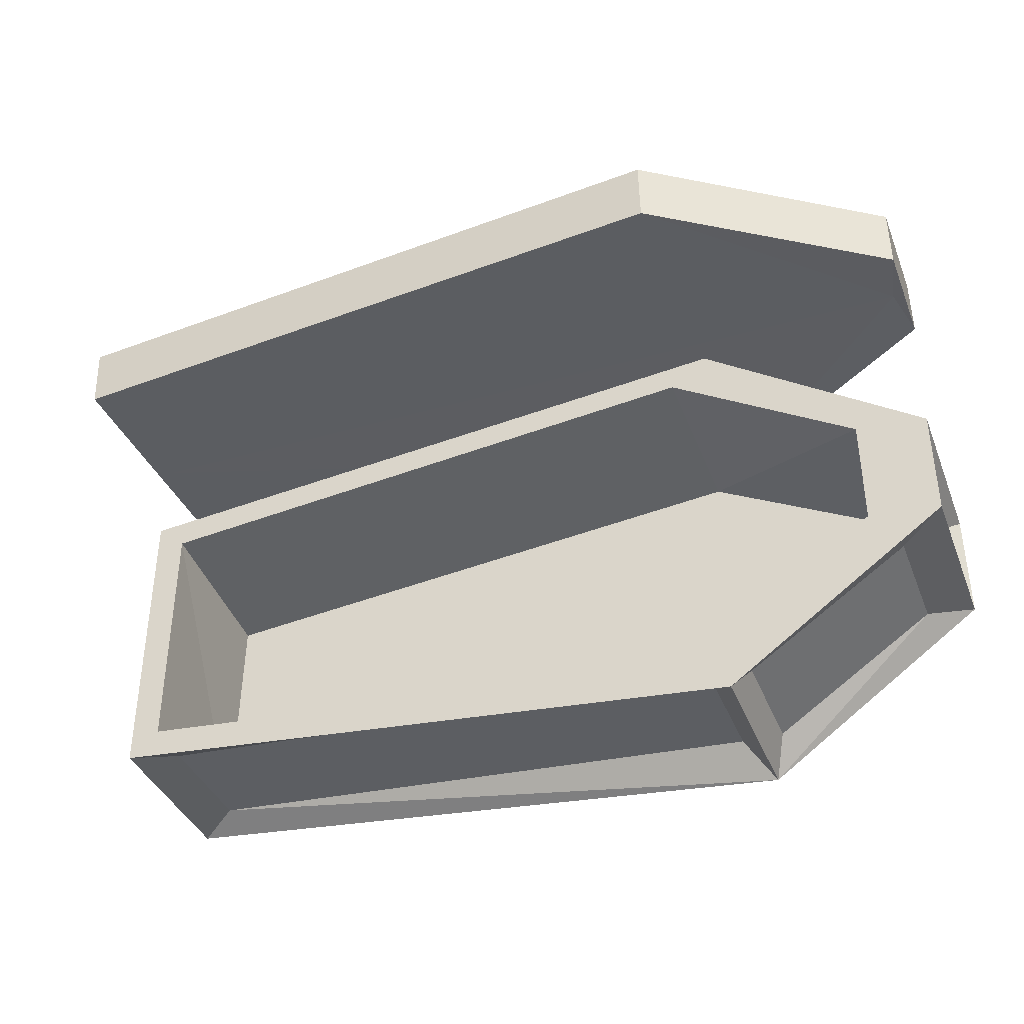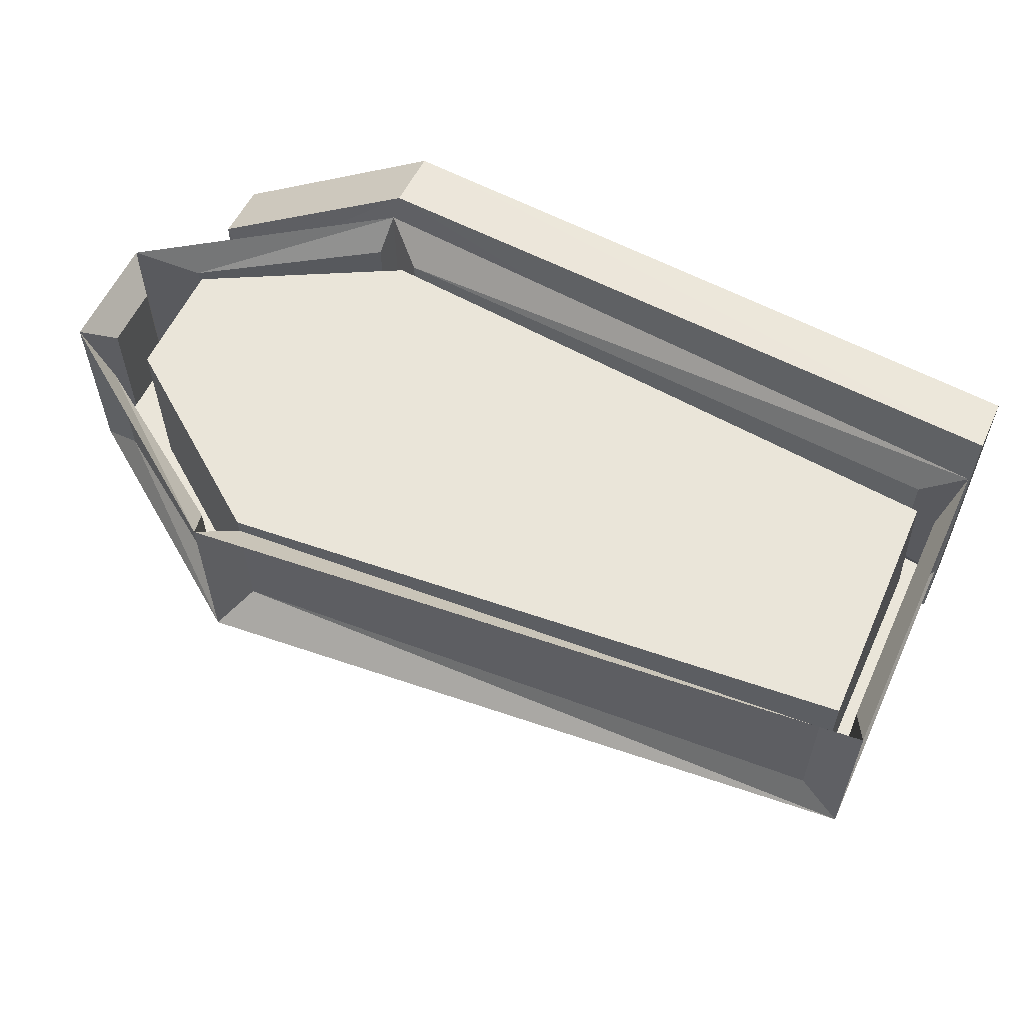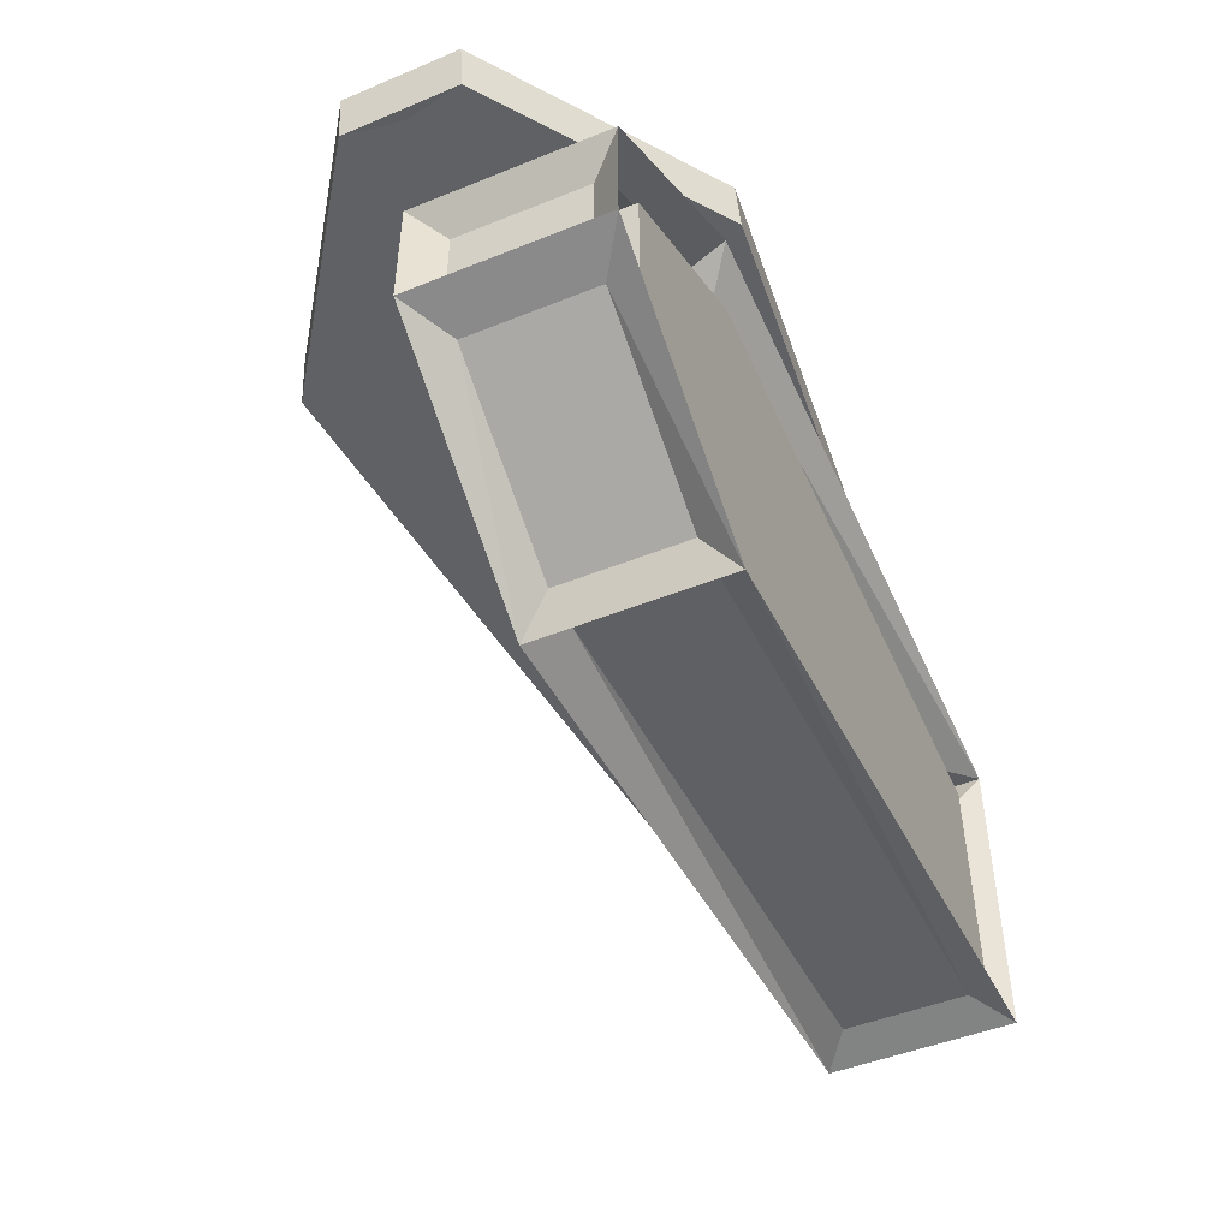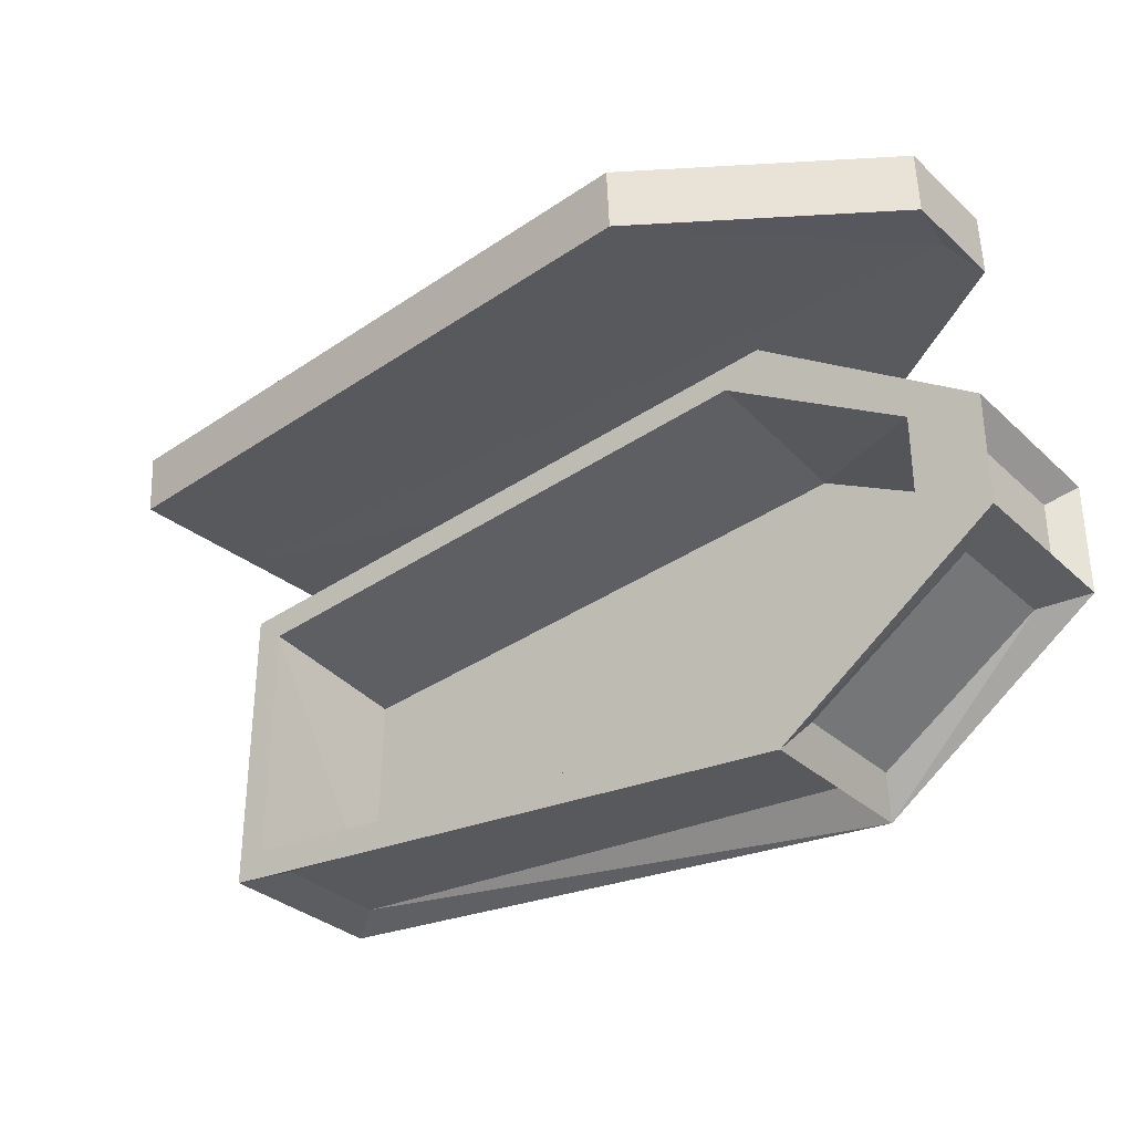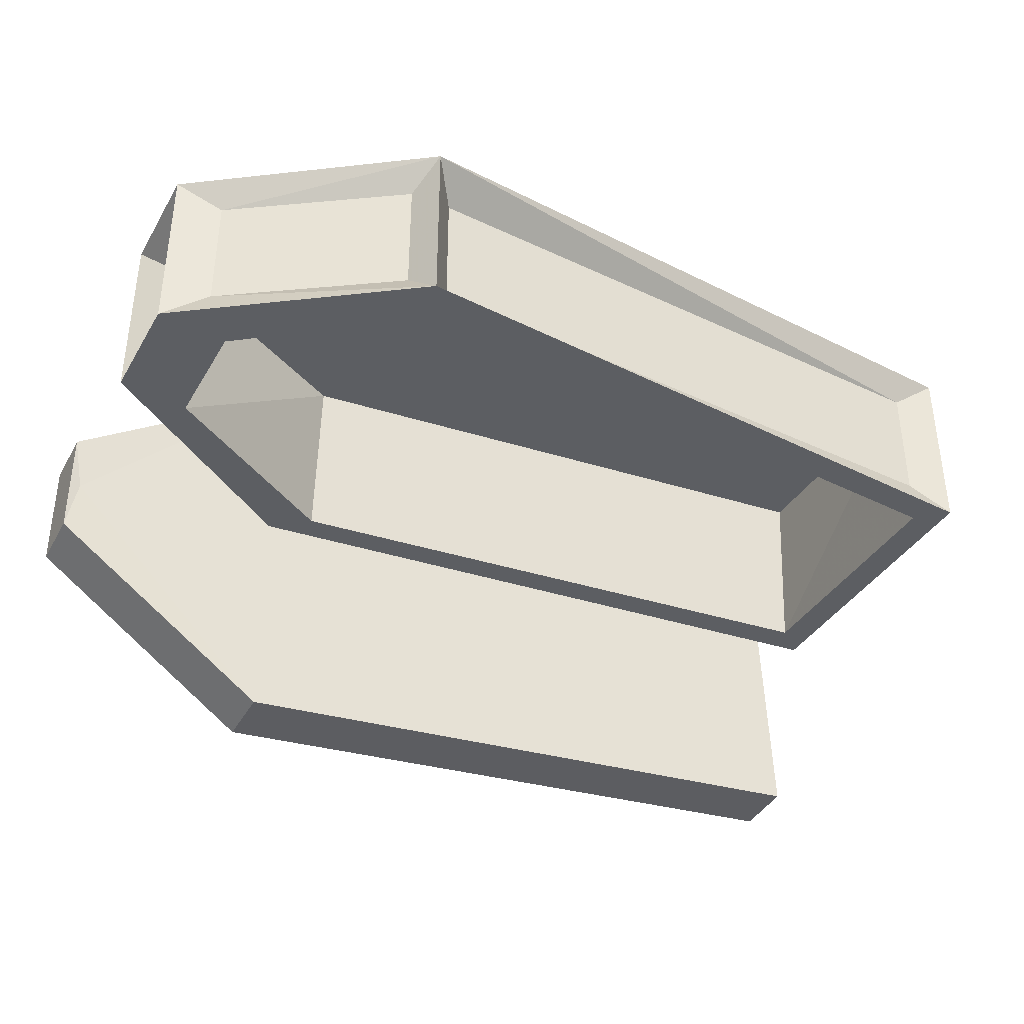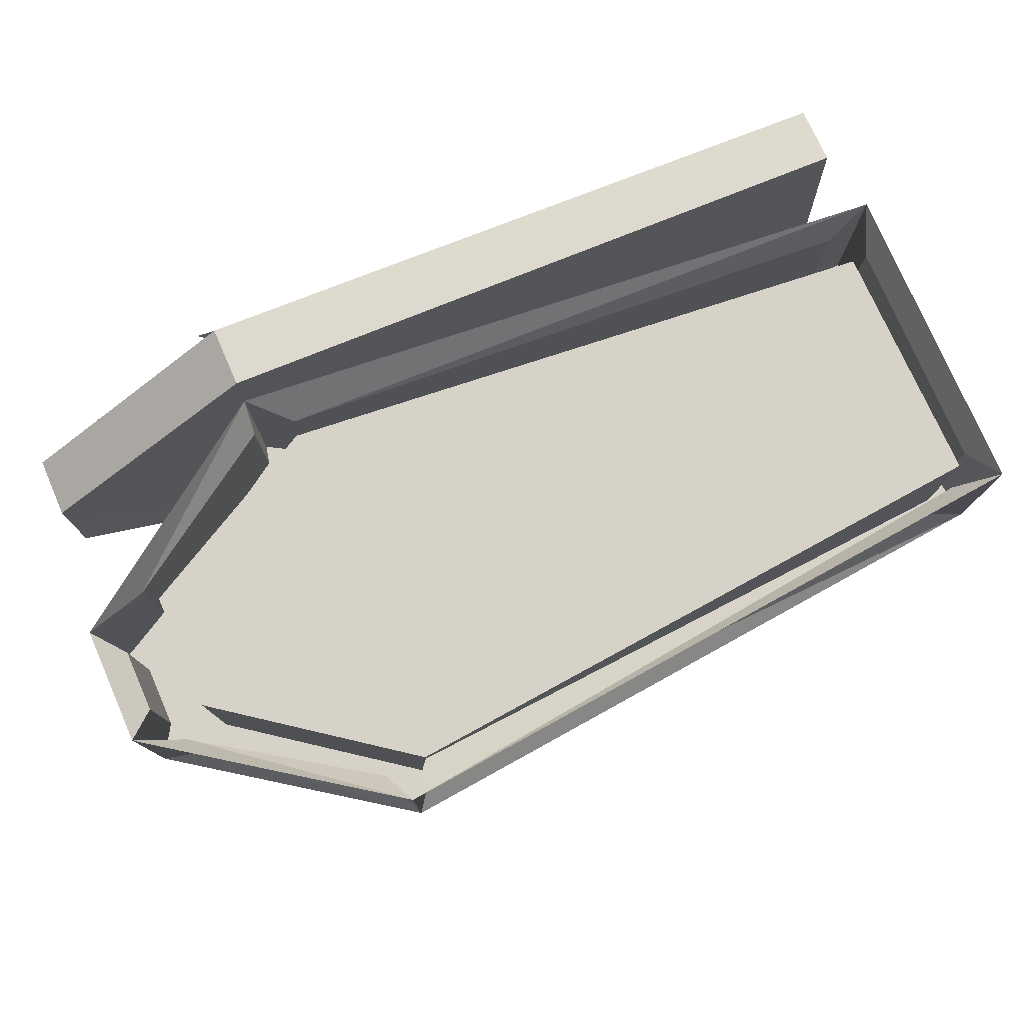
<metadata>
{"format":"obj","ext":"obj","renderer":"f3d","projection":"perspective","resolution":1024,"background":"white","views":[{"elev":-38.8,"azim":20.2,"up":"+Z"},{"elev":58.5,"azim":-155.3,"up":"+Y"},{"elev":-47.9,"azim":114.3,"up":"+Z"},{"elev":-32.4,"azim":38.3,"up":"+Z"},{"elev":-37.6,"azim":152.6,"up":"+Y"},{"elev":77.5,"azim":156.4,"up":"+Y"}]}
</metadata>
<code>
v 0.8672 -0.0625 -0.04688
v 0.8672 -0.0625 0.07812
v 0.8672 -0.3125 0.07812
v 0.8672 -0.3125 -0.04688
v 0.9141 -0.375 -0.1016
v 0.9141 0 -0.1016
v 0.9141 0 0.1328
v 0.9141 -0.375 0.1328
v 0.7656 -0.375 -0.08594
v 0.3984 -0.375 -0.3594
v 0.4531 -0.375 -0.4297
v 0.8203 -0.3125 -0.1328
v 0.8203 -0.0625 -0.1328
v 0.4531 0 -0.4297
v 0.4844 -0.0625 -0.3594
v 0.3984 -0.3125 -0.3594
v 0.3984 -0.0625 -0.3594
v -0.8125 -0.0625 -0.2812
v -0.8984 0 -0.3047
v -0.8984 -0.375 -0.3047
v -0.8672 -0.3125 -0.2266
v -0.8672 -0.0625 -0.2266
v -0.8984 0 0.3281
v -0.8672 -0.0625 0.2422
v -0.8984 -0.375 0.3281
v -0.8125 -0.3125 0.3047
v -0.8125 -0.0625 0.3047
v 0.375 -0.0625 0.3906
v 0.4531 0 0.4531
v 0.4531 -0.375 0.4531
v 0.4609 -0.3125 0.3984
v 0.4609 -0.0625 0.3984
v 0.7969 -0.0625 0.1797
v 0.7969 -0.3125 0.1797
v 0.7656 -0.375 0.1484
v 0.7656 -0.03125 0.1484
v 0.7656 -0.03125 -0.08594
v 0.3984 -0.03125 -0.3594
v -0.8359 -0.375 -0.25
v -0.8125 -0.3125 -0.2812
v 0.375 -0.3125 0.3906
v -0.8672 -0.3125 0.2422
v -0.8359 -0.375 0.2734
v 0.375 -0.375 0.3906
v 0.4844 -0.3125 -0.3594
v 0.3828 -0.03125 0.3516
v -0.8359 -0.03125 -0.25
v -0.8281 -0.03125 0.2344
v -0.1094 -0.2891 0.6328
v -0.1406 -0.2734 0.6328
v -0.1953 -0.375 0.625
v -0.1719 -0.3828 0.625
v 0.3828 -0.7578 0.6016
v 0.4297 -0.6797 0.6094
v 0.02344 -0.4141 0.625
v -0.03906 -0.4609 0.6172
v 0.4922 -0.7812 0.6016
v -0.3594 -0.1875 0.6328
v -0.3594 -0.2266 0.6328
v -0.3203 -0.1953 0.6328
v -0.2969 -0.2422 0.6328
v -0.2891 -0.2188 0.6328
v -0.1719 -0.3438 0.625
v -0.1406 -0.2969 0.625
v -0.1719 -0.4609 0.6172
v -0.1953 -0.4688 0.6172
v -0.1406 -0.5703 0.6172
v -0.1094 -0.5547 0.6172
v -0.1562 -0.4688 0.6172
v -0.125 -0.5156 0.6172
v 0.4297 -0.1641 0.6328
v 0.3828 -0.08594 0.6406
v 0.4922 -0.05469 0.6406
v -0.3203 -0.6562 0.6094
v -0.3594 -0.6172 0.6094
v -0.3594 -0.6562 0.6094
v -0.2891 -0.6172 0.6094
v -0.2969 -0.6016 0.6094
v -0.1484 -0.5391 0.6172
v -0.1719 -0.4922 0.6172
v -0.08594 -0.4141 0.625
v -0.03125 -0.3672 0.625
v -0.125 -0.3203 0.625
v -0.1562 -0.3594 0.625
v -0.7812 -0.2188 0.6328
v -0.7734 -0.6328 0.6094
v 0.3984 -0.7734 0.6016
v 0.7422 -0.5312 0.6172
v 0.7422 -0.2891 0.625
v 0.3984 -0.07812 0.6406
v 0.4531 0.02344 0.6094
v -0.8984 -0.1016 0.6016
v -0.8984 -0.7344 0.5781
v 0.4531 -0.8594 0.5703
v 0.9141 -0.5312 0.5859
v 0.9141 -0.2969 0.5938
v 0.4531 0.03125 0.4844
v -0.8984 -0.09375 0.4844
v -0.8984 -0.7266 0.4531
v 0.4531 -0.8516 0.4453
v 0.9141 -0.5234 0.4609
v 0.9141 -0.2891 0.4688
v 0.8906 -0.4062 0.4688
v -0.8672 -0.4141 0.4688
f 1 2 3
f 1 3 4
f 16 40 17
f 17 40 18
f 31 34 33
f 31 33 32
f 41 28 27
f 41 27 26
f 24 22 21
f 24 21 42
f 15 13 12
f 15 12 45
f 1 4 5
f 1 5 6
f 1 6 2
f 2 6 7
f 2 7 8
f 2 8 3
f 3 8 4
f 4 8 5
f 5 8 9
f 5 9 10
f 5 10 11
f 5 11 12
f 5 12 6
f 6 12 13
f 6 13 14
f 14 13 15
f 14 15 11
f 14 11 16
f 14 16 17
f 14 17 18
f 14 18 19
f 19 18 20
f 19 20 21
f 19 21 22
f 19 22 23
f 23 22 24
f 23 24 25
f 23 25 26
f 23 26 27
f 23 27 28
f 23 28 29
f 29 28 30
f 29 30 31
f 29 31 32
f 29 32 33
f 29 33 7
f 7 33 8
f 8 33 34
f 8 34 30
f 8 30 35
f 8 35 9
f 10 39 11
f 11 39 20
f 11 20 16
f 16 20 40
f 18 40 20
f 41 26 30
f 41 30 28
f 24 42 25
f 25 42 21
f 25 21 20
f 25 20 43
f 25 43 44
f 25 44 30
f 25 30 26
f 15 45 11
f 11 45 12
f 34 31 30
f 30 44 35
f 39 43 20
f 9 35 36
f 9 36 37
f 9 37 10
f 10 37 38
f 10 38 39
f 35 44 46
f 35 46 36
f 38 47 39
f 39 47 43
f 48 46 44
f 48 44 43
f 48 43 47
f 36 46 37
f 37 46 38
f 38 46 47
f 48 47 46
f 49 50 51
f 49 51 52
f 53 54 55
f 53 55 56
f 54 53 57
f 58 59 60
f 60 59 61
f 60 61 62
f 62 61 63
f 62 63 64
f 65 66 67
f 65 67 68
f 69 70 71
f 69 71 72
f 72 71 73
f 74 75 76
f 75 74 77
f 75 77 78
f 78 77 79
f 78 79 80
f 81 82 83
f 81 83 84
f 91 96 97
f 91 97 98
f 91 98 92
f 92 98 99
f 92 99 93
f 93 99 100
f 93 100 94
f 94 100 101
f 94 101 95
f 95 101 102
f 95 102 96
f 96 102 97
f 85 86 87
f 85 87 88
f 85 88 89
f 85 89 90
f 85 90 91
f 85 91 92
f 85 92 86
f 86 92 93
f 86 93 87
f 87 93 94
f 87 94 88
f 88 94 95
f 88 95 89
f 89 95 96
f 89 96 90
f 90 96 91
f 97 102 103
f 97 103 104
f 97 104 98
f 98 104 99
f 99 104 100
f 100 104 103
f 100 103 101
f 101 103 102

</code>
